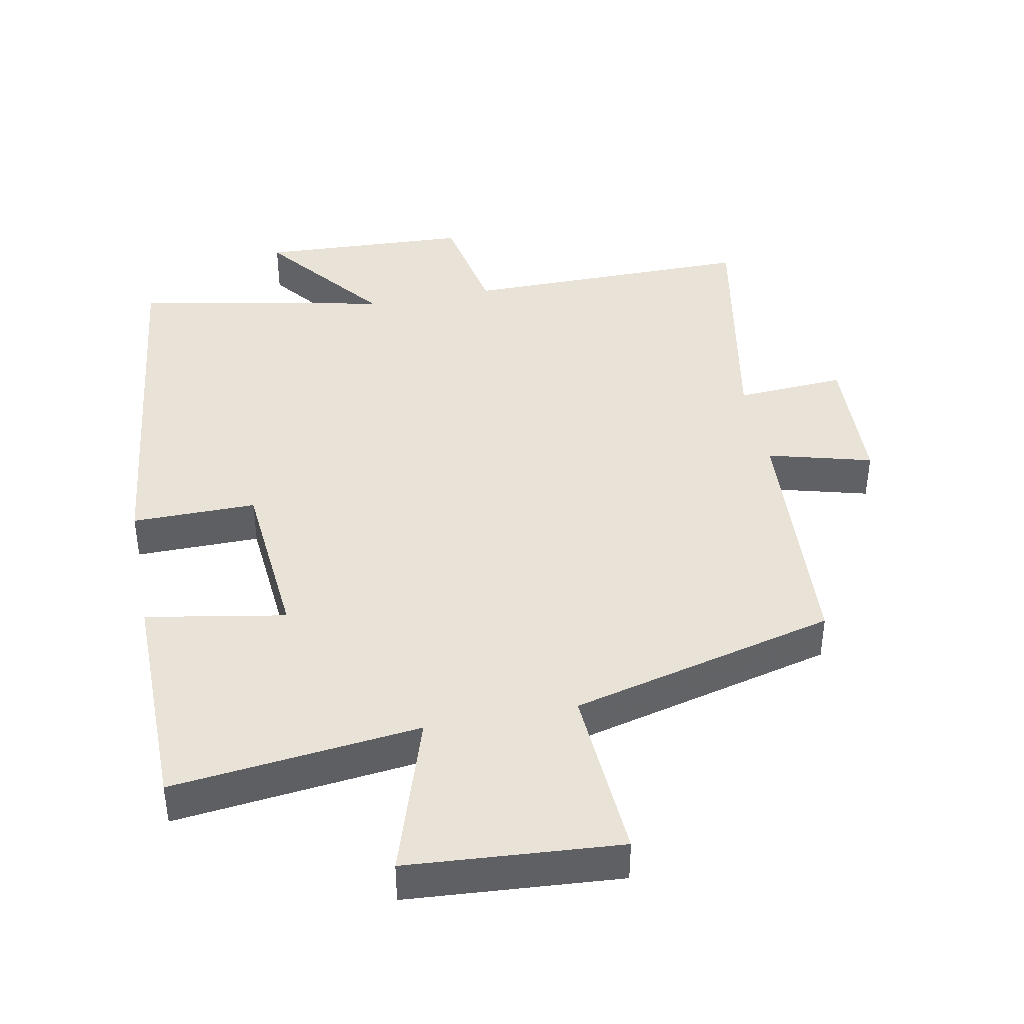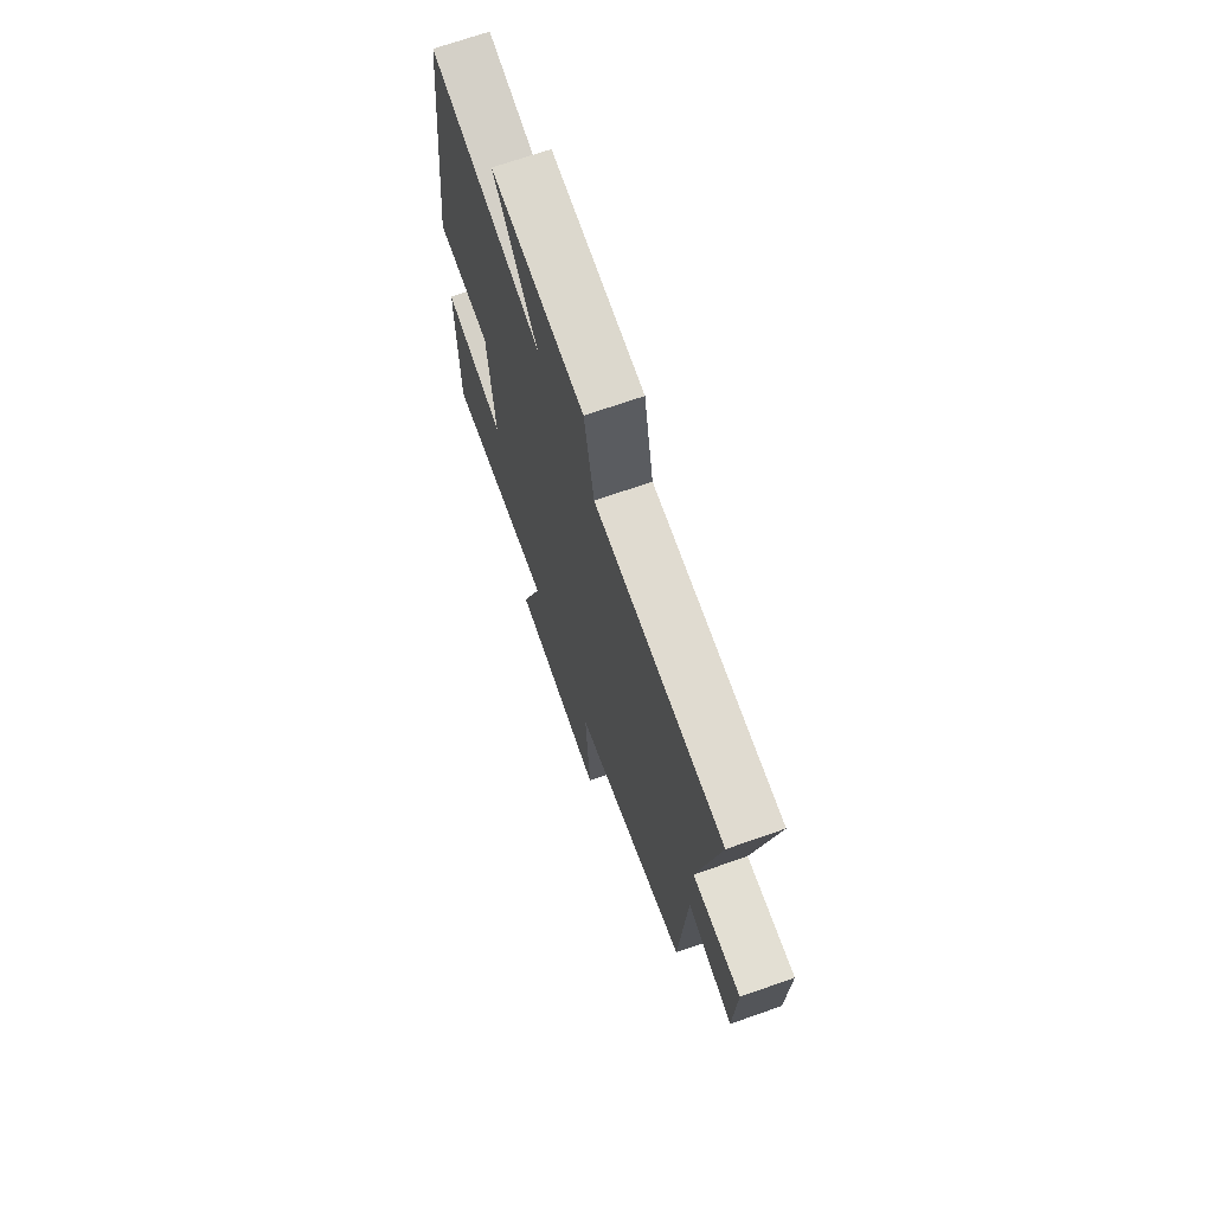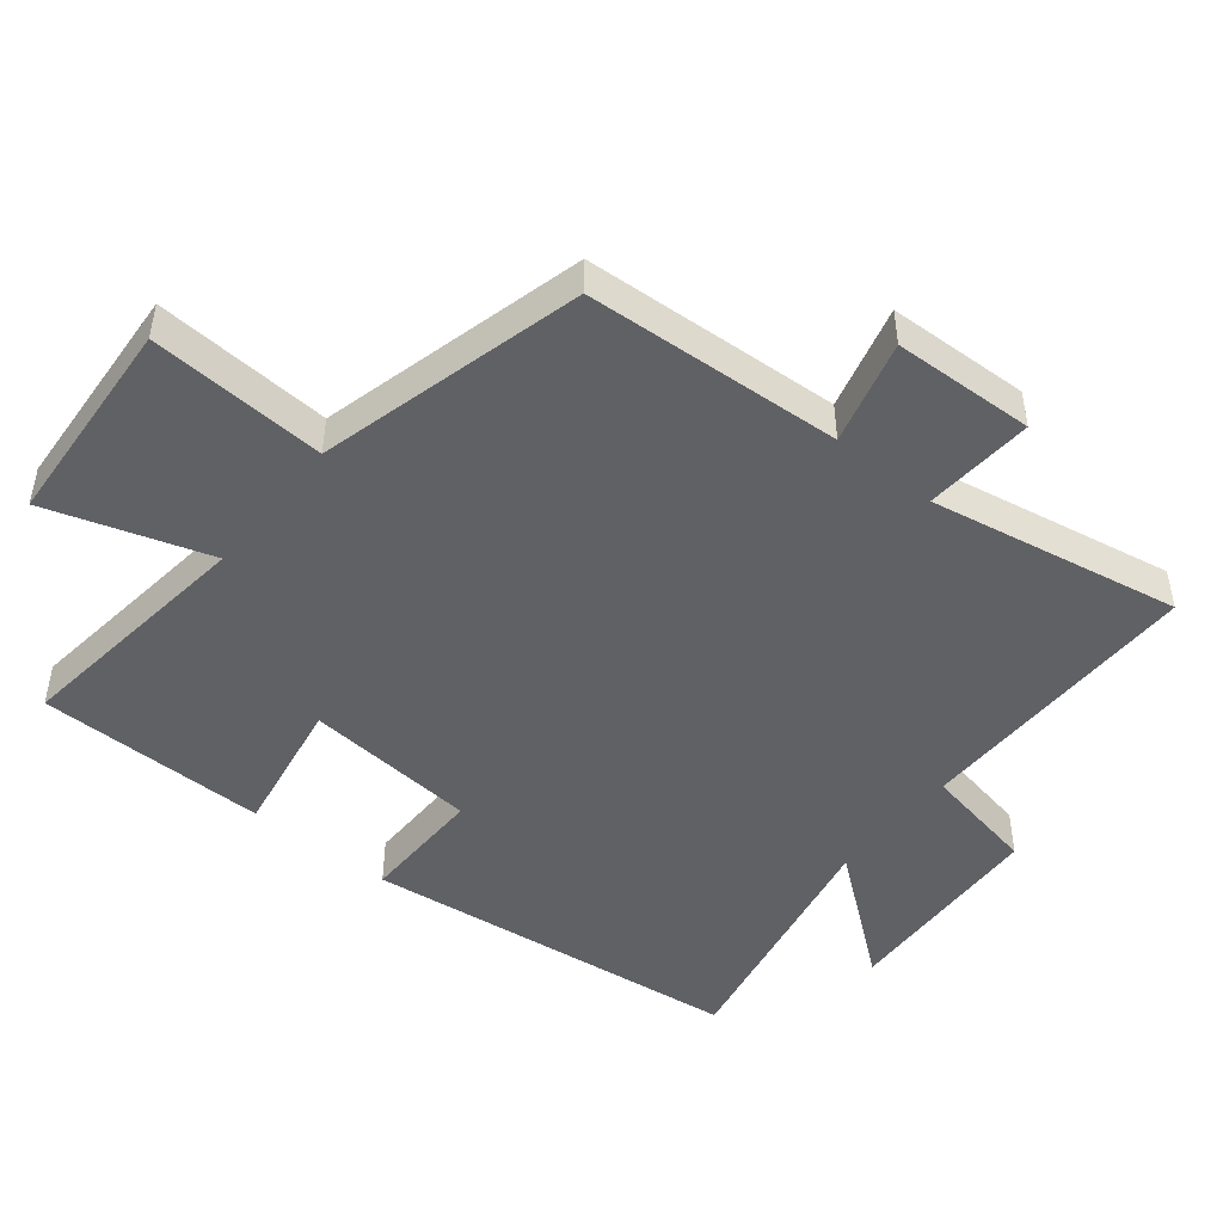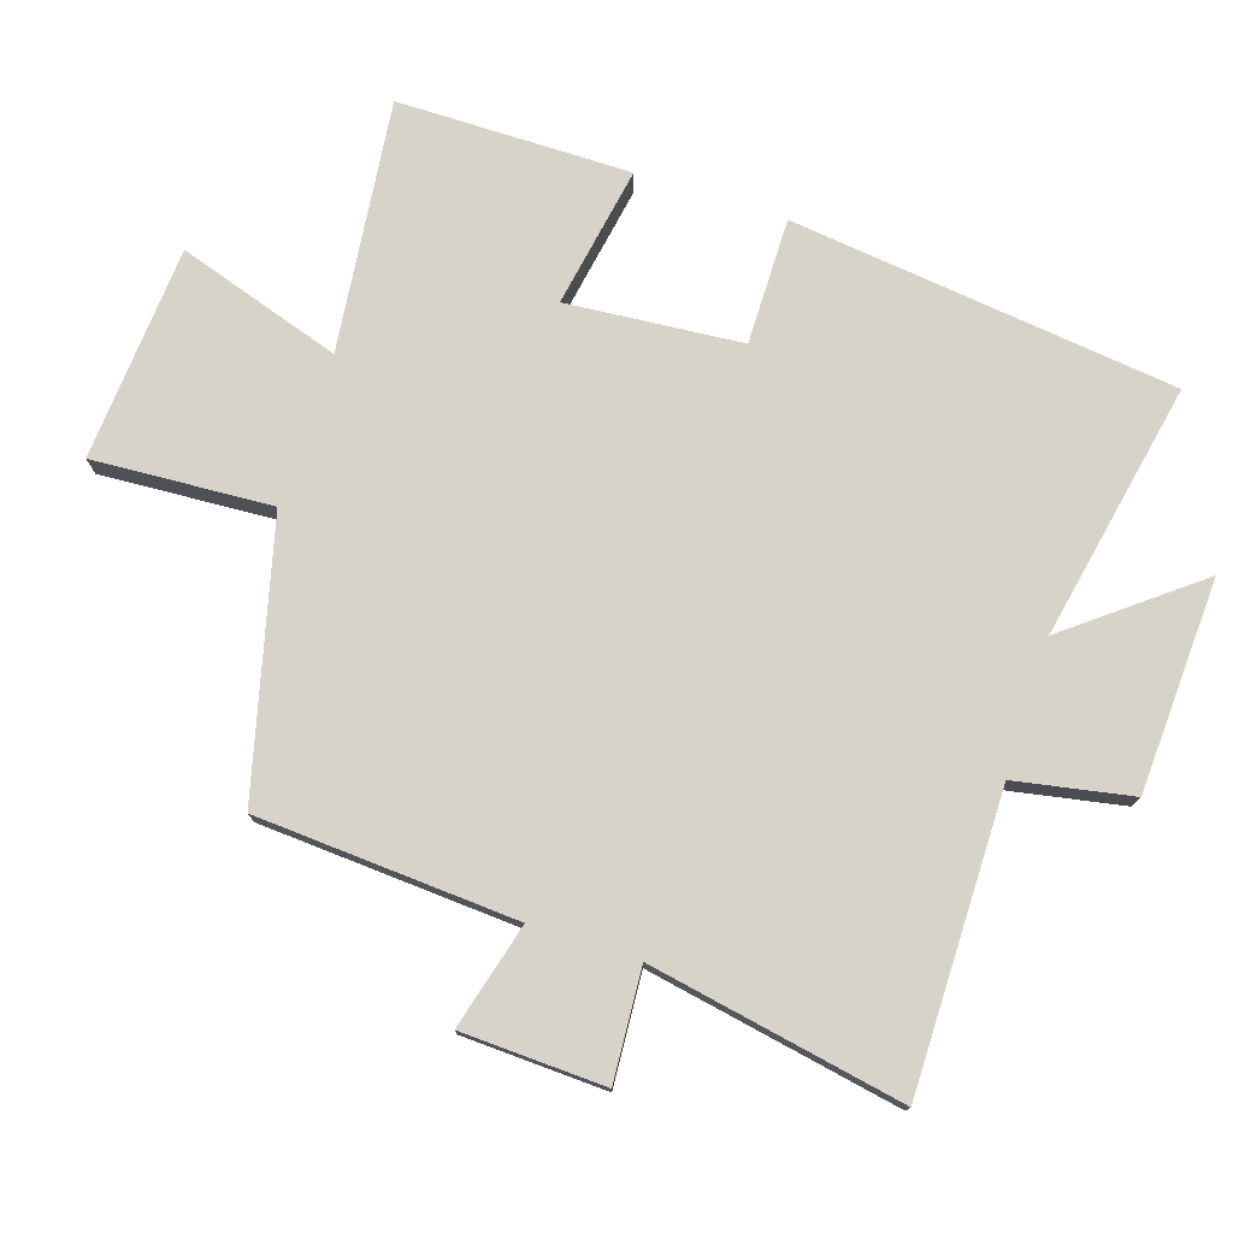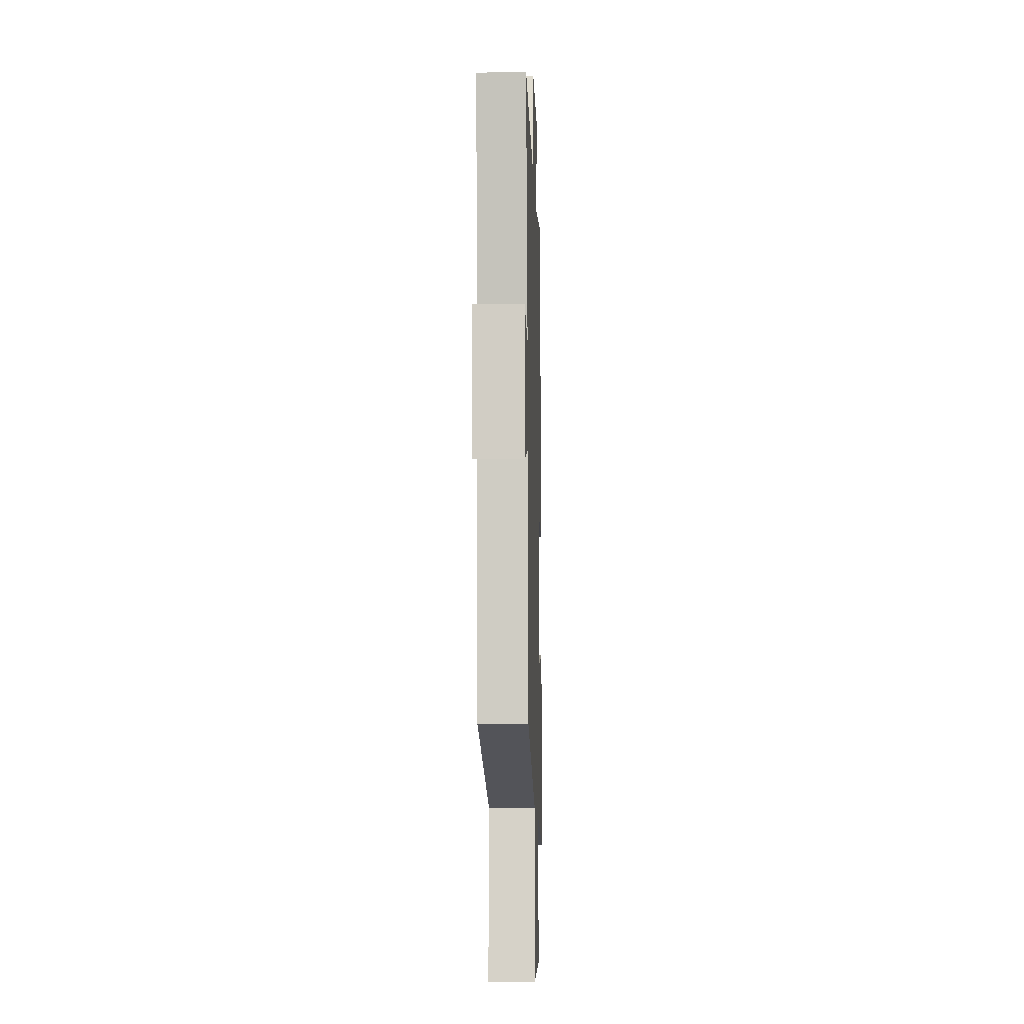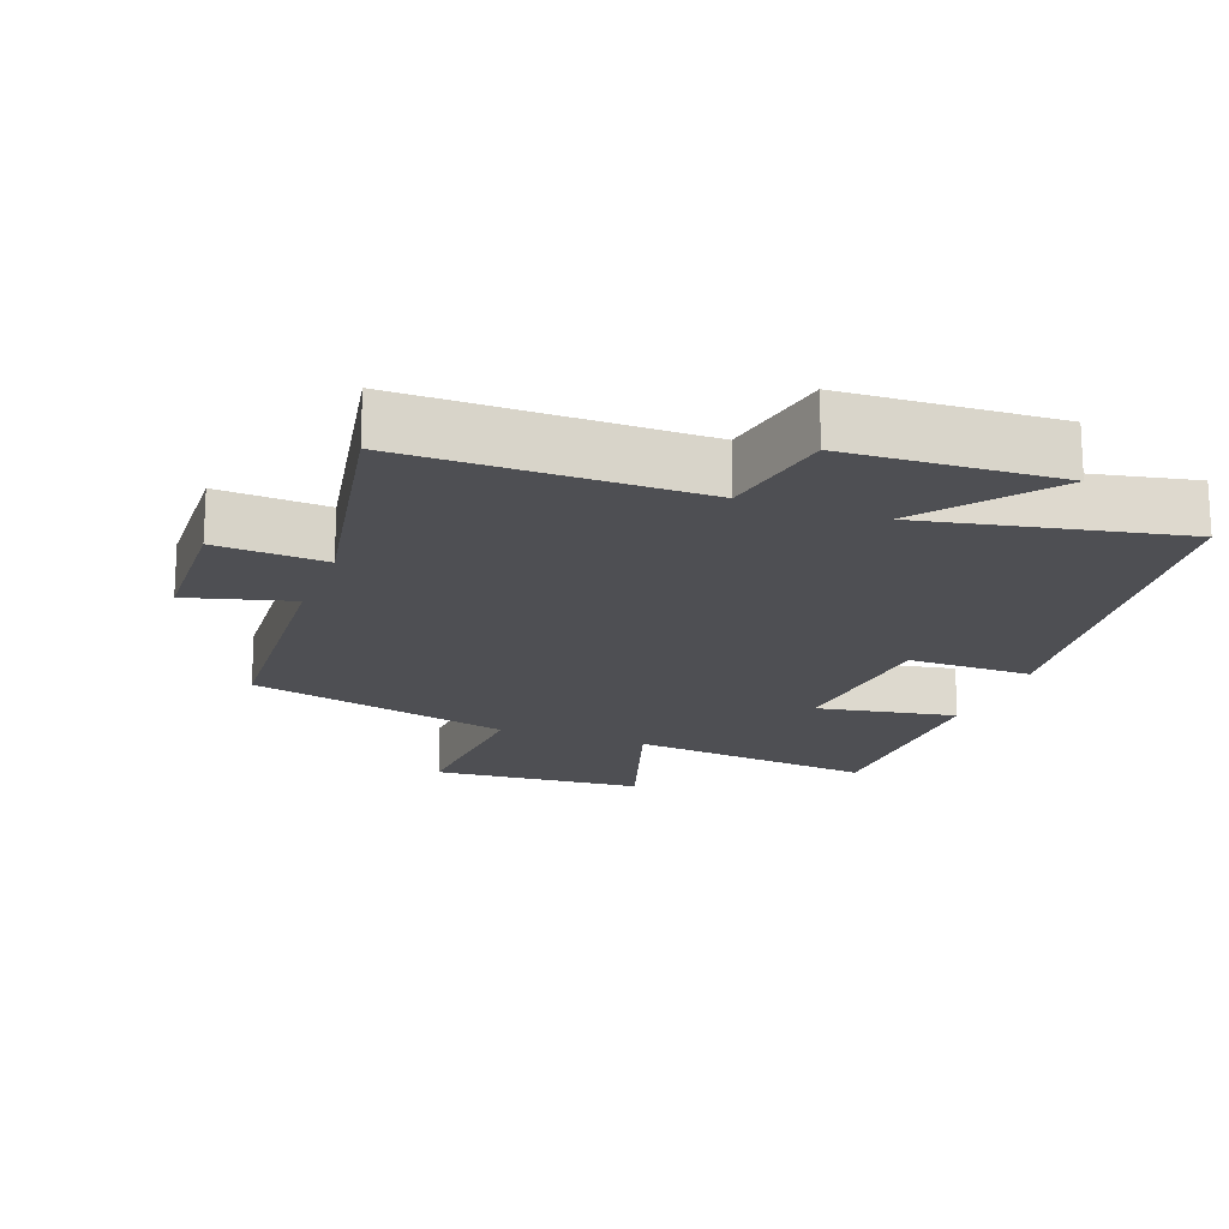
<metadata>
{"format":"obj","ext":"obj","renderer":"f3d","projection":"perspective","resolution":1024,"background":"white","views":[{"elev":41.4,"azim":169.1,"up":"+Y"},{"elev":70.3,"azim":-109.3,"up":"+Z"},{"elev":-47.6,"azim":-128.9,"up":"+Y"},{"elev":76.3,"azim":-71.9,"up":"+Y"},{"elev":-9.5,"azim":-88.2,"up":"+Z"},{"elev":-18.1,"azim":-20.2,"up":"+Y"}]}
</metadata>
<code>
v -0.568 0.07 0.503
v -0.138 0.07 0.5
v -0.106 0.07 0.669
v 0.204 0.07 0.683
v 0.06 0.07 0.5
v 0.434 0.07 0.574
v 0.5 0.07 0.012
v 0.317 0.07 0.014
v 0.295 0.07 -0.24
v 0.5 0.07 -0.204
v 0.498 0.07 -0.543
v 0.134 0.07 -0.5
v 0.21 0.07 -0.738
v -0.102 0.07 -0.76
v -0.086 0.07 -0.5
v -0.477 0.07 -0.4
v -0.5 0.07 -0.022
v -0.653 0.07 -0.063
v -0.661 0.07 0.145
v -0.5 0.07 0.134
v -0.568 0 0.503
v -0.138 0 0.5
v -0.106 0 0.669
v 0.204 0 0.683
v 0.06 0 0.5
v 0.434 0 0.574
v 0.5 0 0.012
v 0.317 0 0.014
v 0.295 0 -0.24
v 0.5 0 -0.204
v 0.498 0 -0.543
v 0.134 0 -0.5
v 0.21 0 -0.738
v -0.102 0 -0.76
v -0.086 0 -0.5
v -0.477 0 -0.4
v -0.5 0 -0.022
v -0.653 0 -0.063
v -0.661 0 0.145
v -0.5 0 0.134
f 17 18 19 20
f 15 16 17 20
f 15 20 1 2
f 12 13 14 15
f 12 15 2 3
f 9 10 11 12
f 8 9 12 3
f 5 6 7 8
f 5 8 3
f 3 4 5
f 40 39 38 37
f 40 37 36 35
f 22 21 40 35
f 35 34 33 32
f 23 22 35 32
f 32 31 30 29
f 23 32 29 28
f 28 27 26 25
f 23 28 25
f 25 24 23
f 1 21 22 2
f 2 22 23 3
f 3 23 24 4
f 4 24 25 5
f 5 25 26 6
f 6 26 27 7
f 7 27 28 8
f 8 28 29 9
f 9 29 30 10
f 10 30 31 11
f 11 31 32 12
f 12 32 33 13
f 13 33 34 14
f 14 34 35 15
f 15 35 36 16
f 16 36 37 17
f 17 37 38 18
f 18 38 39 19
f 19 39 40 20
f 20 40 21 1

</code>
